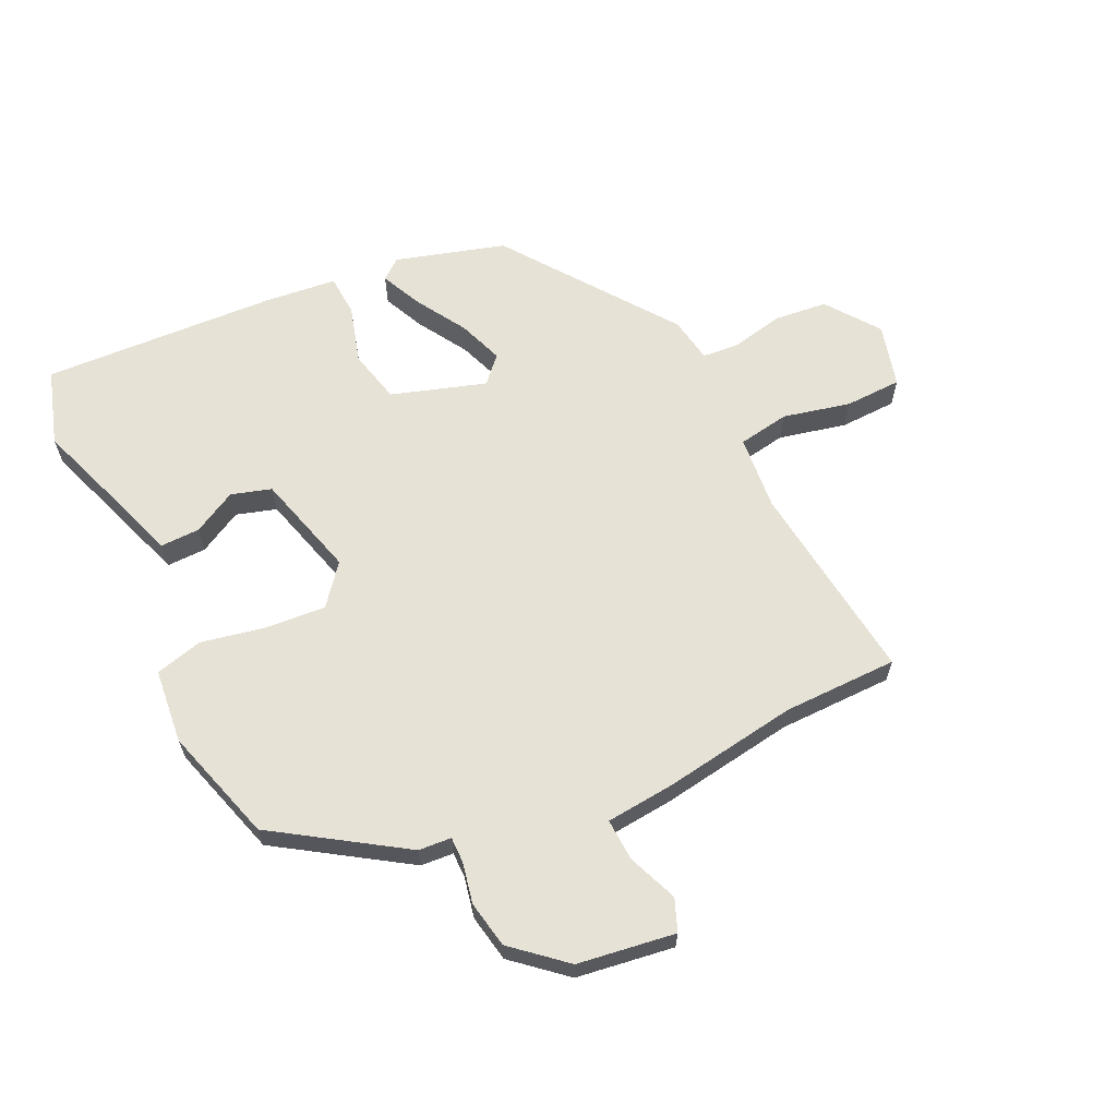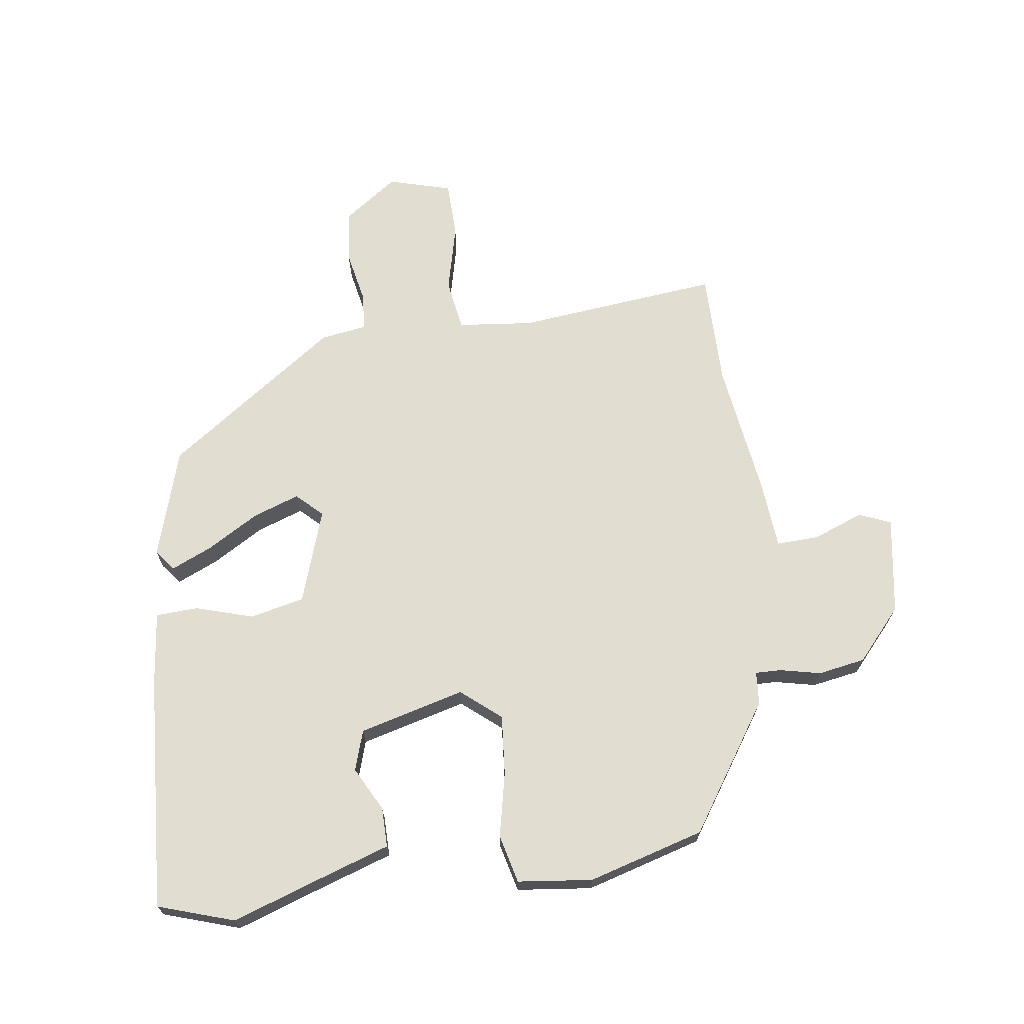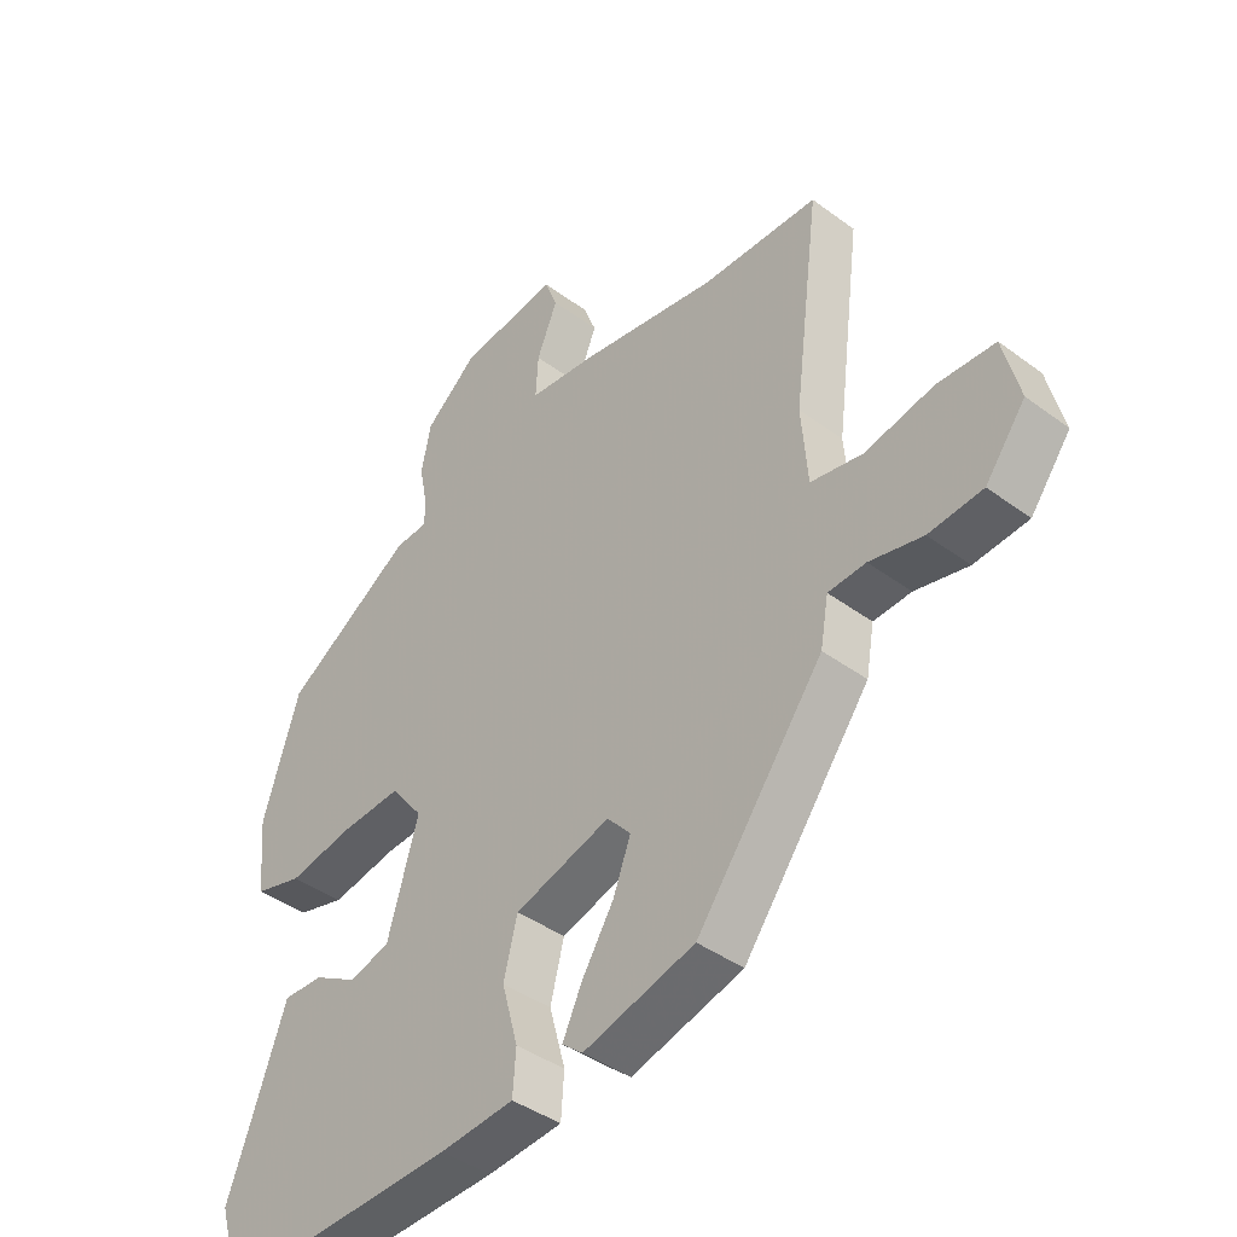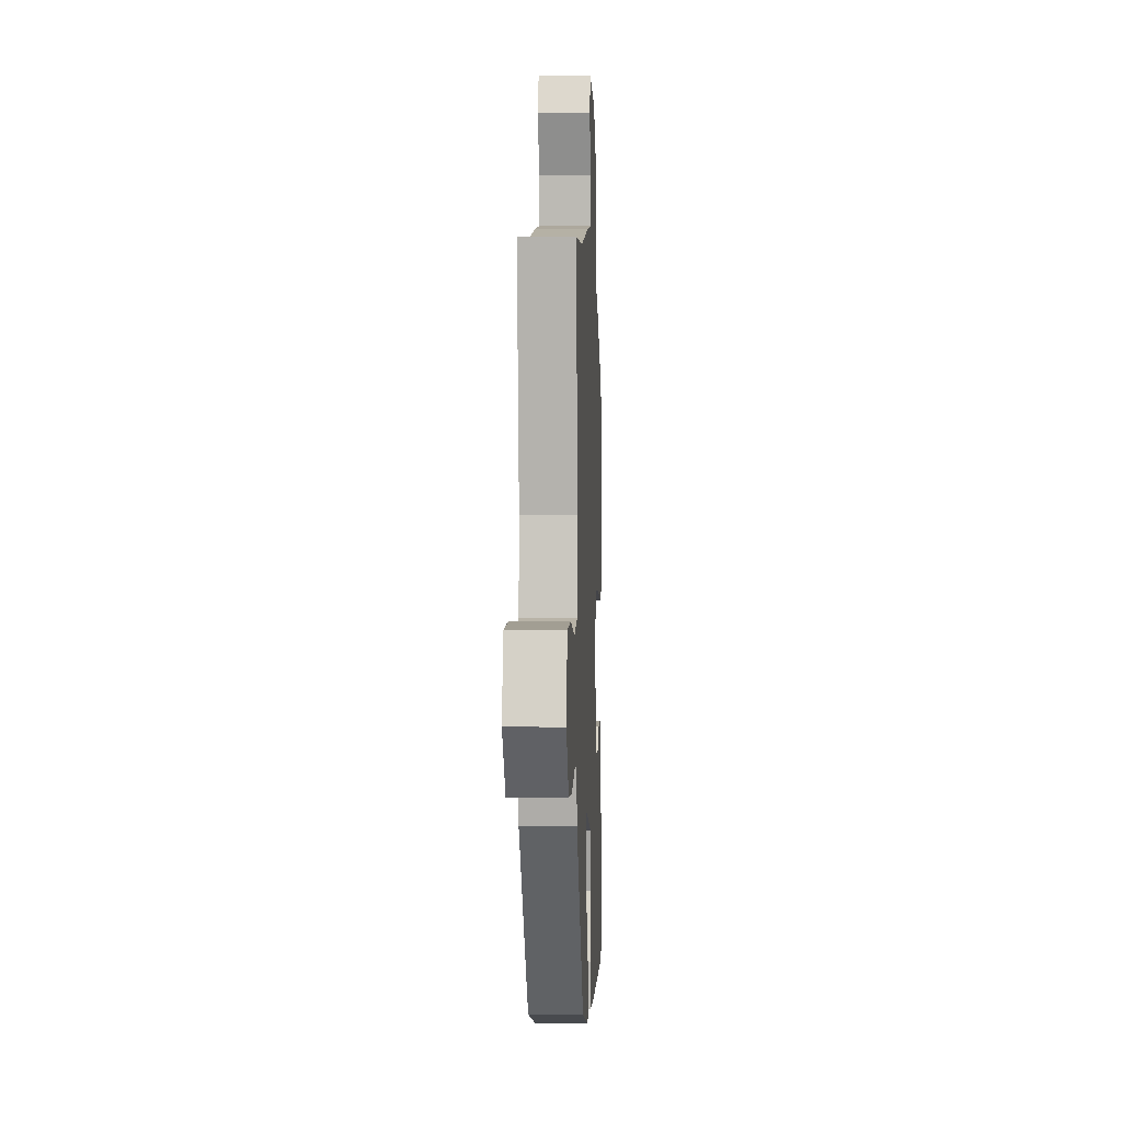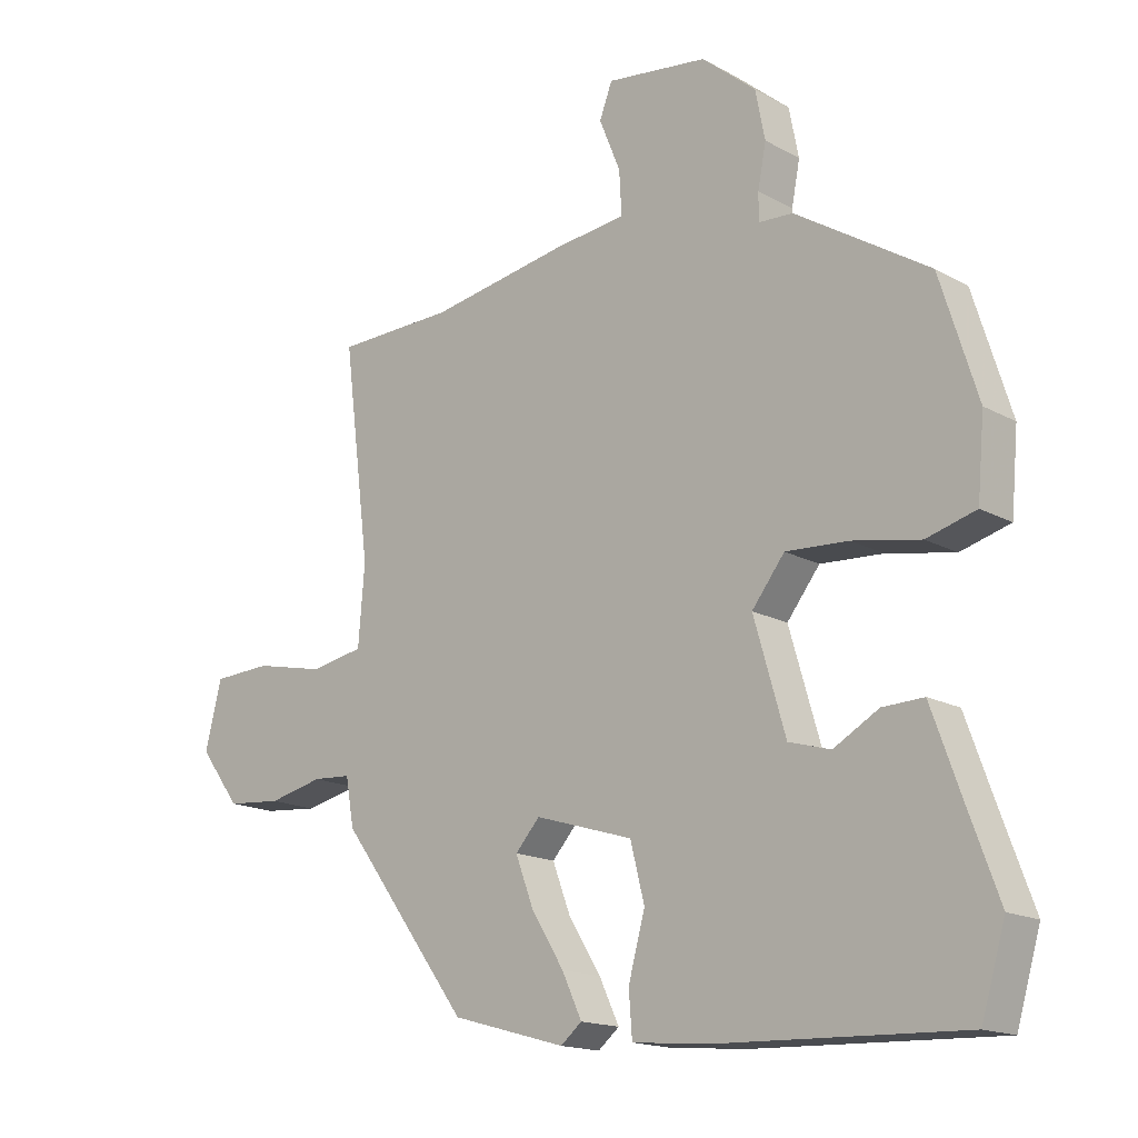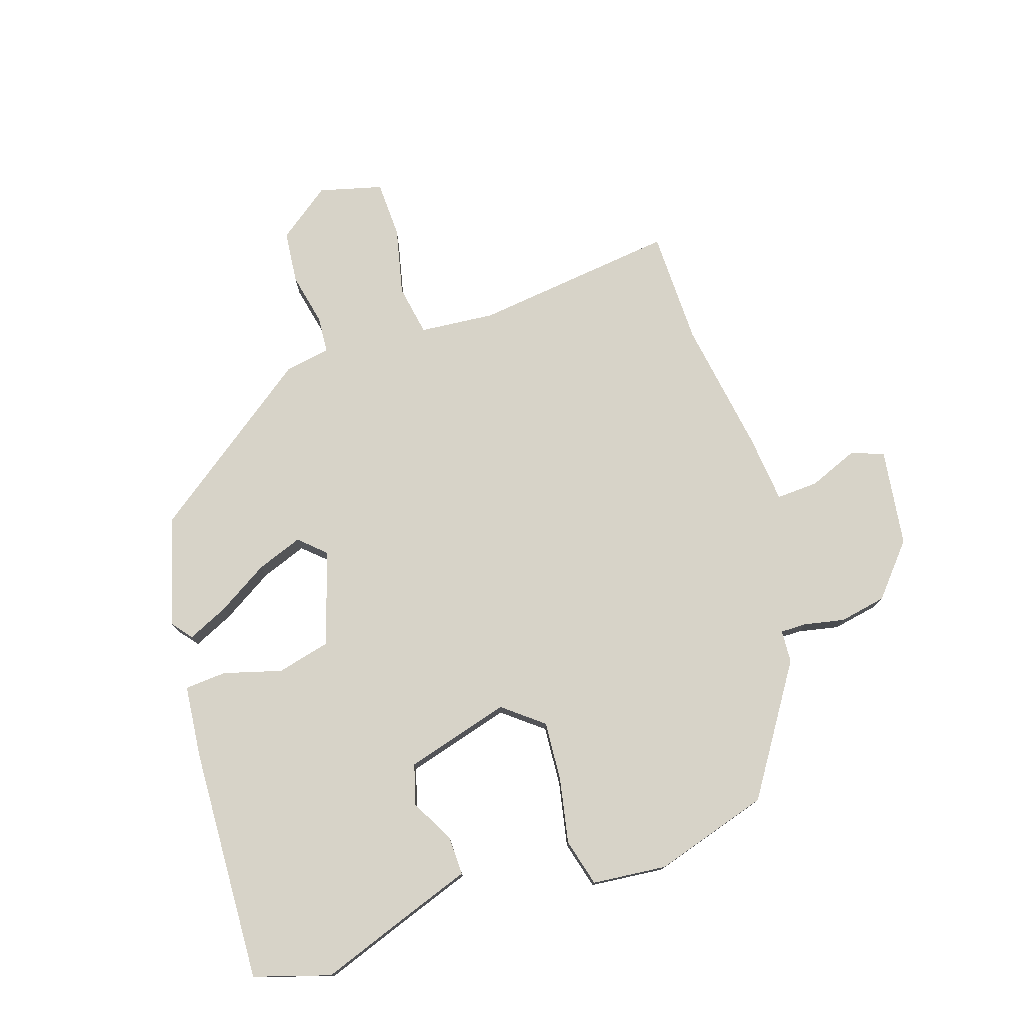
<metadata>
{"format":"obj","ext":"obj","renderer":"f3d","projection":"perspective","resolution":1024,"background":"white","views":[{"elev":63.2,"azim":-24.8,"up":"+Y"},{"elev":68.6,"azim":-96.5,"up":"+Y"},{"elev":-41.2,"azim":48.0,"up":"+Z"},{"elev":2.6,"azim":92.5,"up":"+Z"},{"elev":-16.4,"azim":-138.1,"up":"+Z"},{"elev":76.6,"azim":-107.7,"up":"+Y"}]}
</metadata>
<code>
v 0.308 0.07 -0.473
v 0.13 0.07 -0.523
v 0.097 0.07 -0.496
v 0.128 0.07 -0.43
v 0.179 0.07 -0.348
v 0.207 0.07 -0.274
v 0.169 0.07 -0.232
v 0.016 0.07 -0.279
v -0.006 0.07 -0.366
v 0.02 0.07 -0.46
v 0.015 0.07 -0.528
v -0.104 0.07 -0.539
v -0.484 0.07 -0.553
v -0.521 0.07 -0.429
v -0.474 0.07 -0.301
v -0.428 0.07 -0.173
v -0.364 0.07 -0.175
v -0.294 0.07 -0.214
v -0.229 0.07 -0.195
v -0.18 0.07 -0.026
v -0.231 0.07 0.039
v -0.328 0.07 0.033
v -0.433 0.07 0.013
v -0.51 0.07 0.034
v -0.521 0.07 0.155
v -0.463 0.07 0.341
v -0.256 0.07 0.473
v -0.203 0.07 0.476
v -0.203 0.07 0.518
v -0.216 0.07 0.584
v -0.201 0.07 0.66
v -0.117 0.07 0.731
v 0.041 0.07 0.752
v 0.061 0.07 0.7
v 0.028 0.07 0.619
v 0.024 0.07 0.551
v 0.135 0.07 0.539
v 0.353 0.07 0.503
v 0.539 0.07 0.499
v 0.497 0.07 0.17
v 0.507 0.07 0.048
v 0.59 0.07 0.033
v 0.7 0.07 0.057
v 0.792 0.07 0.053
v 0.818 0.07 -0.05
v 0.754 0.07 -0.135
v 0.668 0.07 -0.143
v 0.583 0.07 -0.124
v 0.523 0.07 -0.128
v 0.51 0.07 -0.202
v 0.308 0 -0.473
v 0.13 0 -0.523
v 0.097 0 -0.496
v 0.128 0 -0.43
v 0.179 0 -0.348
v 0.207 0 -0.274
v 0.169 0 -0.232
v 0.016 0 -0.279
v -0.006 0 -0.366
v 0.02 0 -0.46
v 0.015 0 -0.528
v -0.104 0 -0.539
v -0.484 0 -0.553
v -0.521 0 -0.429
v -0.474 0 -0.301
v -0.428 0 -0.173
v -0.364 0 -0.175
v -0.294 0 -0.214
v -0.229 0 -0.195
v -0.18 0 -0.026
v -0.231 0 0.039
v -0.328 0 0.033
v -0.433 0 0.013
v -0.51 0 0.034
v -0.521 0 0.155
v -0.463 0 0.341
v -0.256 0 0.473
v -0.203 0 0.476
v -0.203 0 0.518
v -0.216 0 0.584
v -0.201 0 0.66
v -0.117 0 0.731
v 0.041 0 0.752
v 0.061 0 0.7
v 0.028 0 0.619
v 0.024 0 0.551
v 0.135 0 0.539
v 0.353 0 0.503
v 0.539 0 0.499
v 0.497 0 0.17
v 0.507 0 0.048
v 0.59 0 0.033
v 0.7 0 0.057
v 0.792 0 0.053
v 0.818 0 -0.05
v 0.754 0 -0.135
v 0.668 0 -0.143
v 0.583 0 -0.124
v 0.523 0 -0.128
v 0.51 0 -0.202
f 49 50 1 2
f 45 46 47 48
f 45 48 49
f 42 43 44 45
f 41 42 45 49
f 38 39 40
f 36 37 38 40
f 36 40 41
f 32 33 34 35
f 32 35 36
f 29 30 31 32
f 28 29 32 36
f 25 26 27 28
f 22 23 24 25
f 21 22 25 28
f 20 21 28 36
f 15 16 17 18
f 15 18 19
f 14 15 19
f 13 14 19
f 12 13 19
f 9 10 11 12
f 8 9 12 19
f 7 8 19 20
f 2 3 4 5
f 2 5 6
f 49 2 6
f 41 49 6 7
f 7 20 36 41
f 52 51 100 99
f 98 97 96 95
f 99 98 95
f 95 94 93 92
f 99 95 92 91
f 90 89 88
f 90 88 87 86
f 91 90 86
f 85 84 83 82
f 86 85 82
f 82 81 80 79
f 86 82 79 78
f 78 77 76 75
f 75 74 73 72
f 78 75 72 71
f 86 78 71 70
f 68 67 66 65
f 69 68 65
f 69 65 64
f 69 64 63
f 69 63 62
f 62 61 60 59
f 69 62 59 58
f 70 69 58 57
f 55 54 53 52
f 56 55 52
f 56 52 99
f 57 56 99 91
f 91 86 70 57
f 1 51 52 2
f 2 52 53 3
f 3 53 54 4
f 4 54 55 5
f 5 55 56 6
f 6 56 57 7
f 7 57 58 8
f 8 58 59 9
f 9 59 60 10
f 10 60 61 11
f 11 61 62 12
f 12 62 63 13
f 13 63 64 14
f 14 64 65 15
f 15 65 66 16
f 16 66 67 17
f 17 67 68 18
f 18 68 69 19
f 19 69 70 20
f 20 70 71 21
f 21 71 72 22
f 22 72 73 23
f 23 73 74 24
f 24 74 75 25
f 25 75 76 26
f 26 76 77 27
f 27 77 78 28
f 28 78 79 29
f 29 79 80 30
f 30 80 81 31
f 31 81 82 32
f 32 82 83 33
f 33 83 84 34
f 34 84 85 35
f 35 85 86 36
f 36 86 87 37
f 37 87 88 38
f 38 88 89 39
f 39 89 90 40
f 40 90 91 41
f 41 91 92 42
f 42 92 93 43
f 43 93 94 44
f 44 94 95 45
f 45 95 96 46
f 46 96 97 47
f 47 97 98 48
f 48 98 99 49
f 49 99 100 50
f 50 100 51 1

</code>
